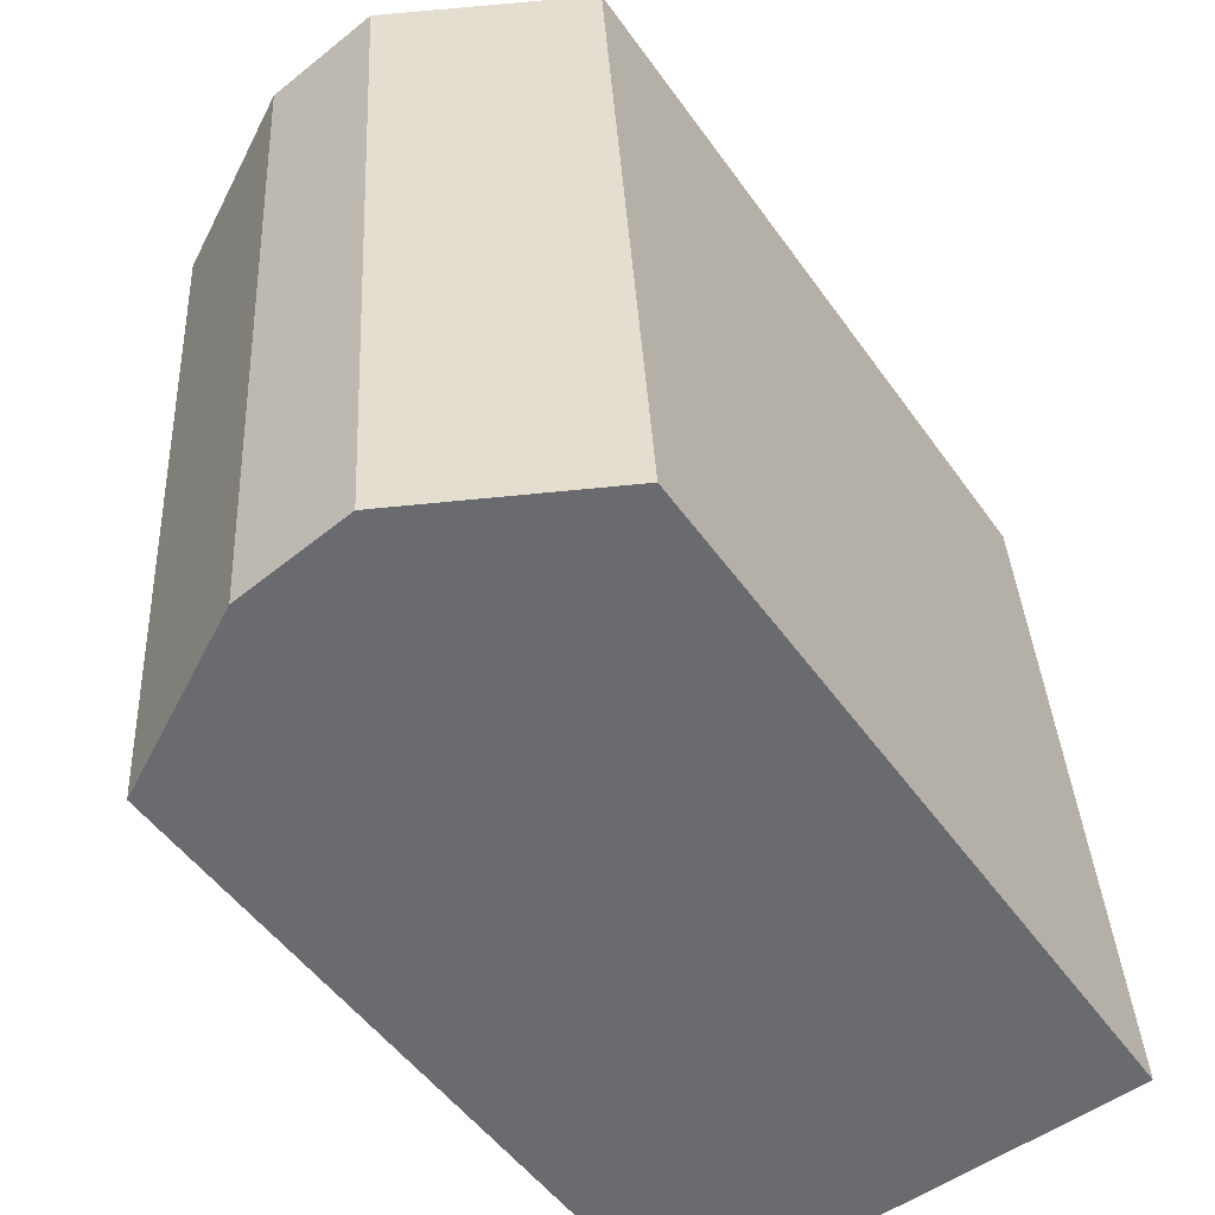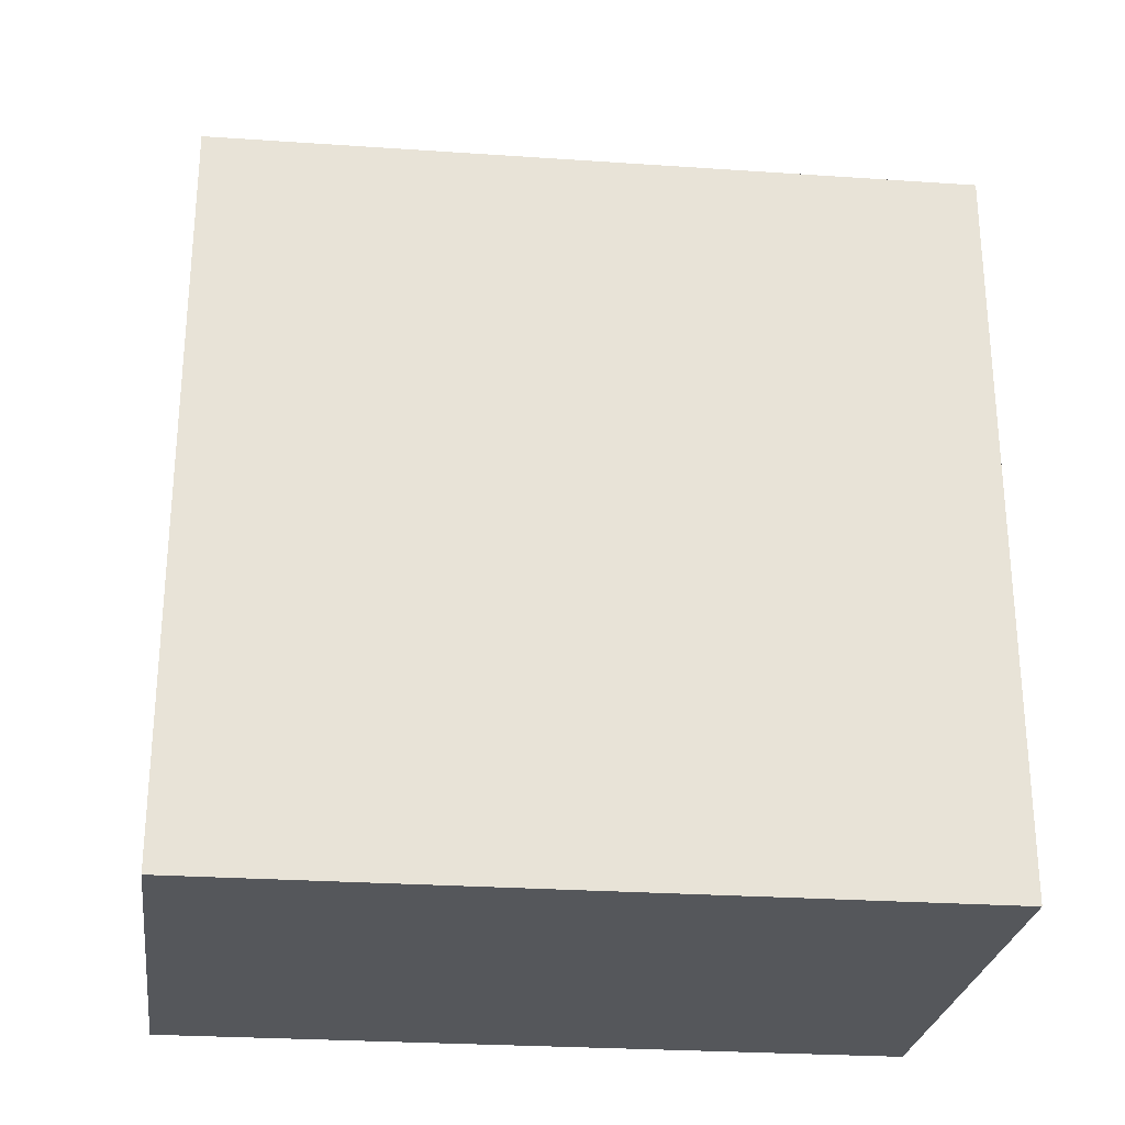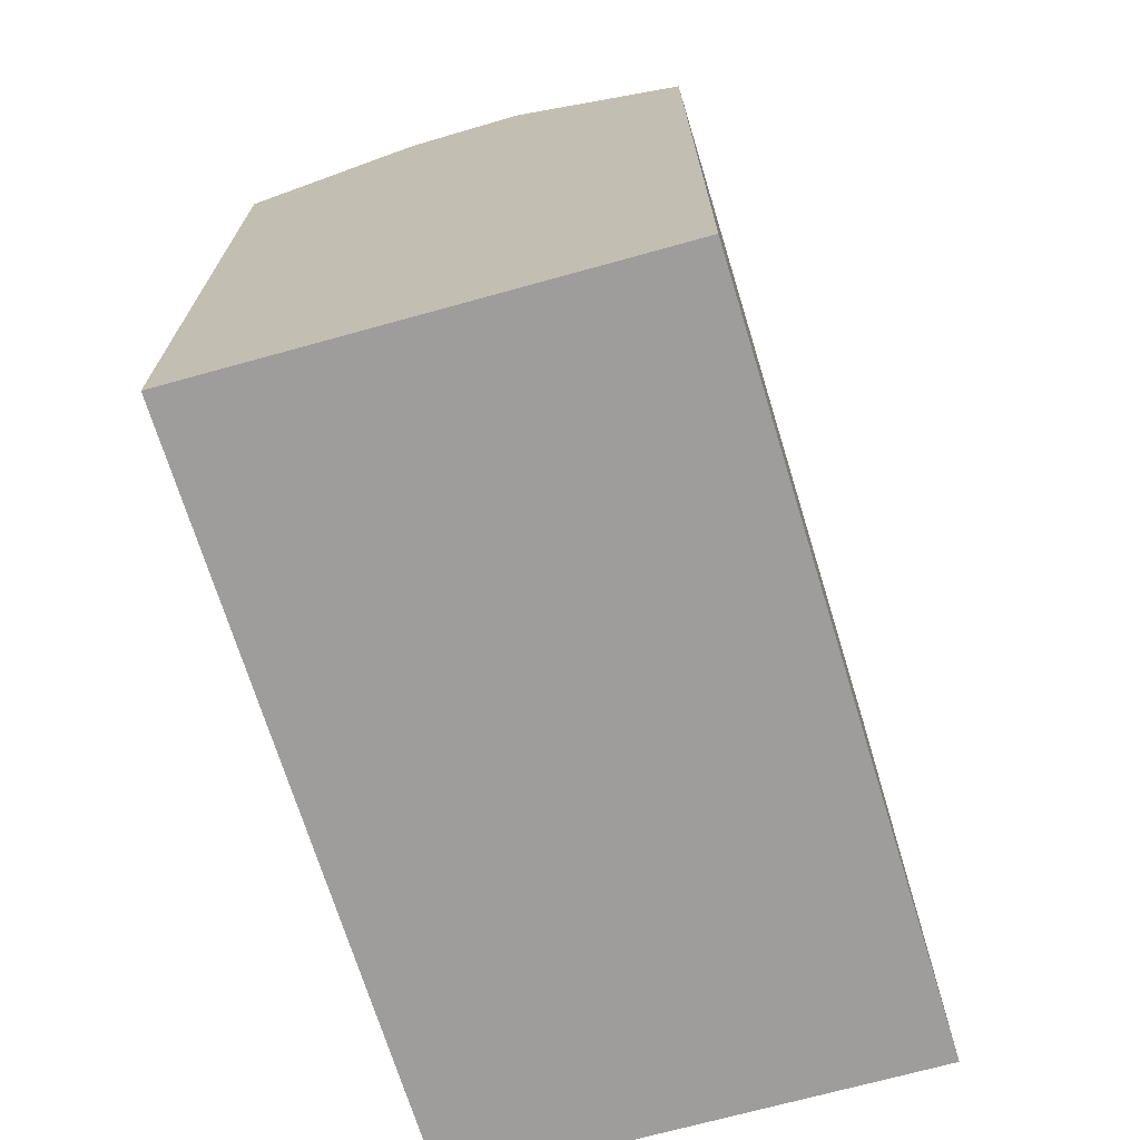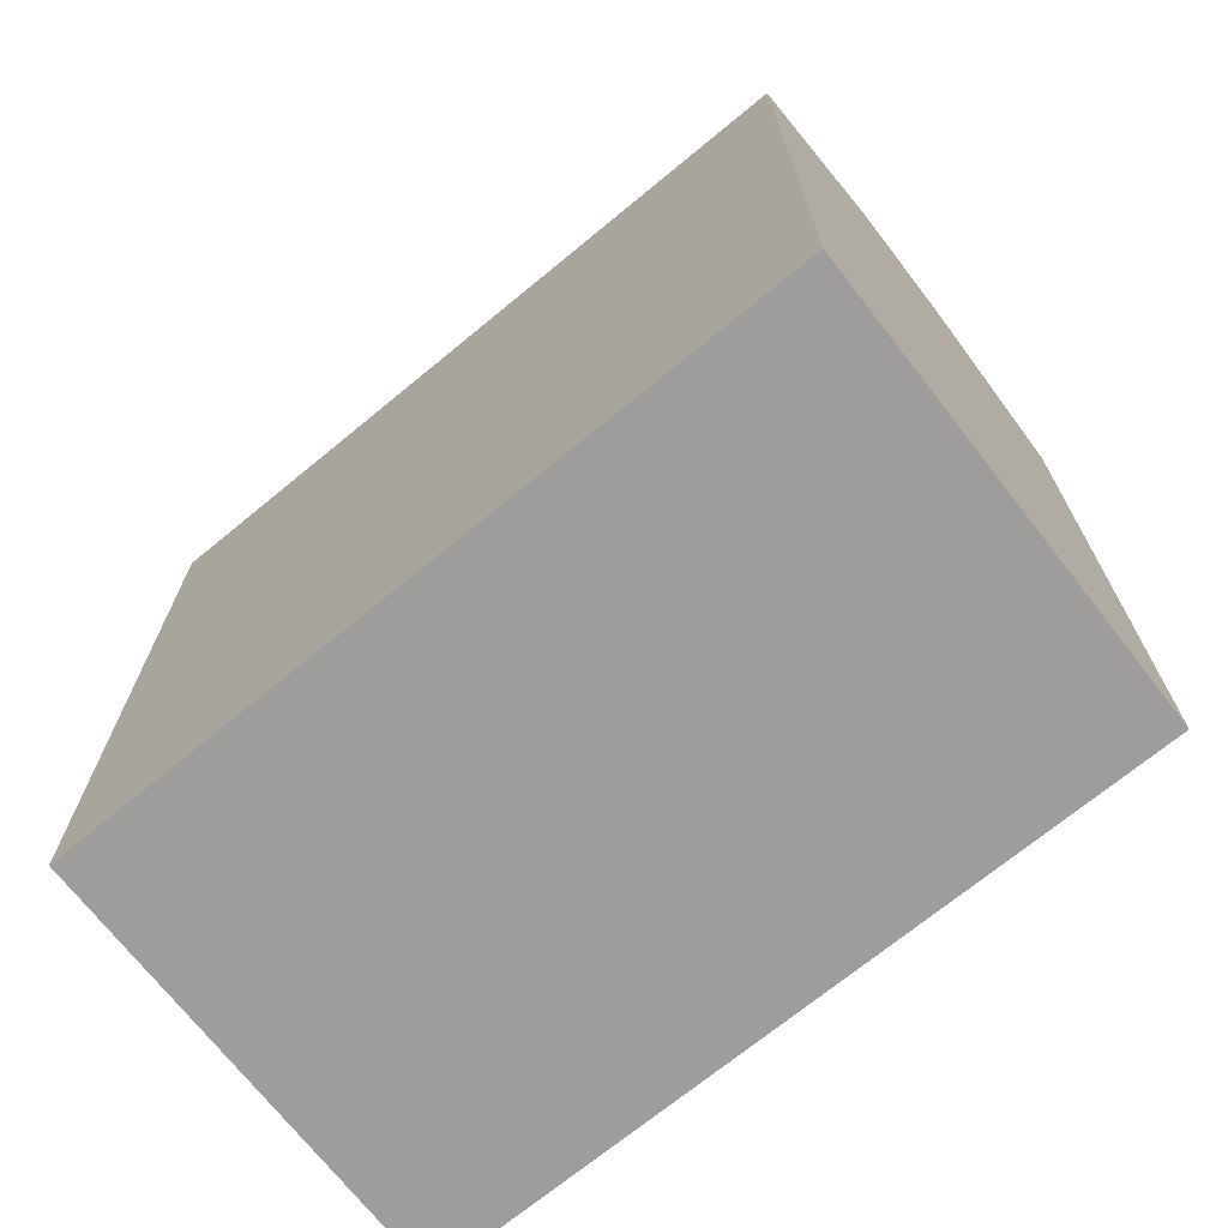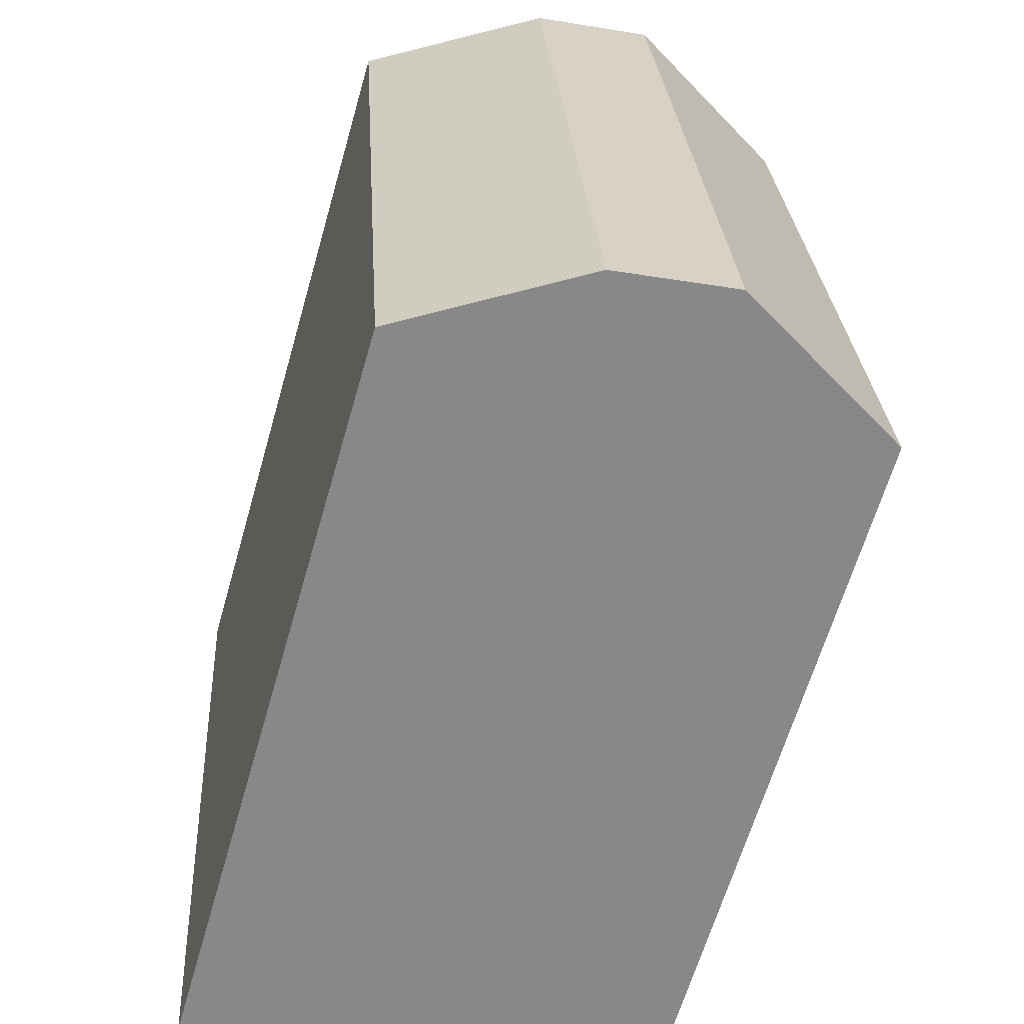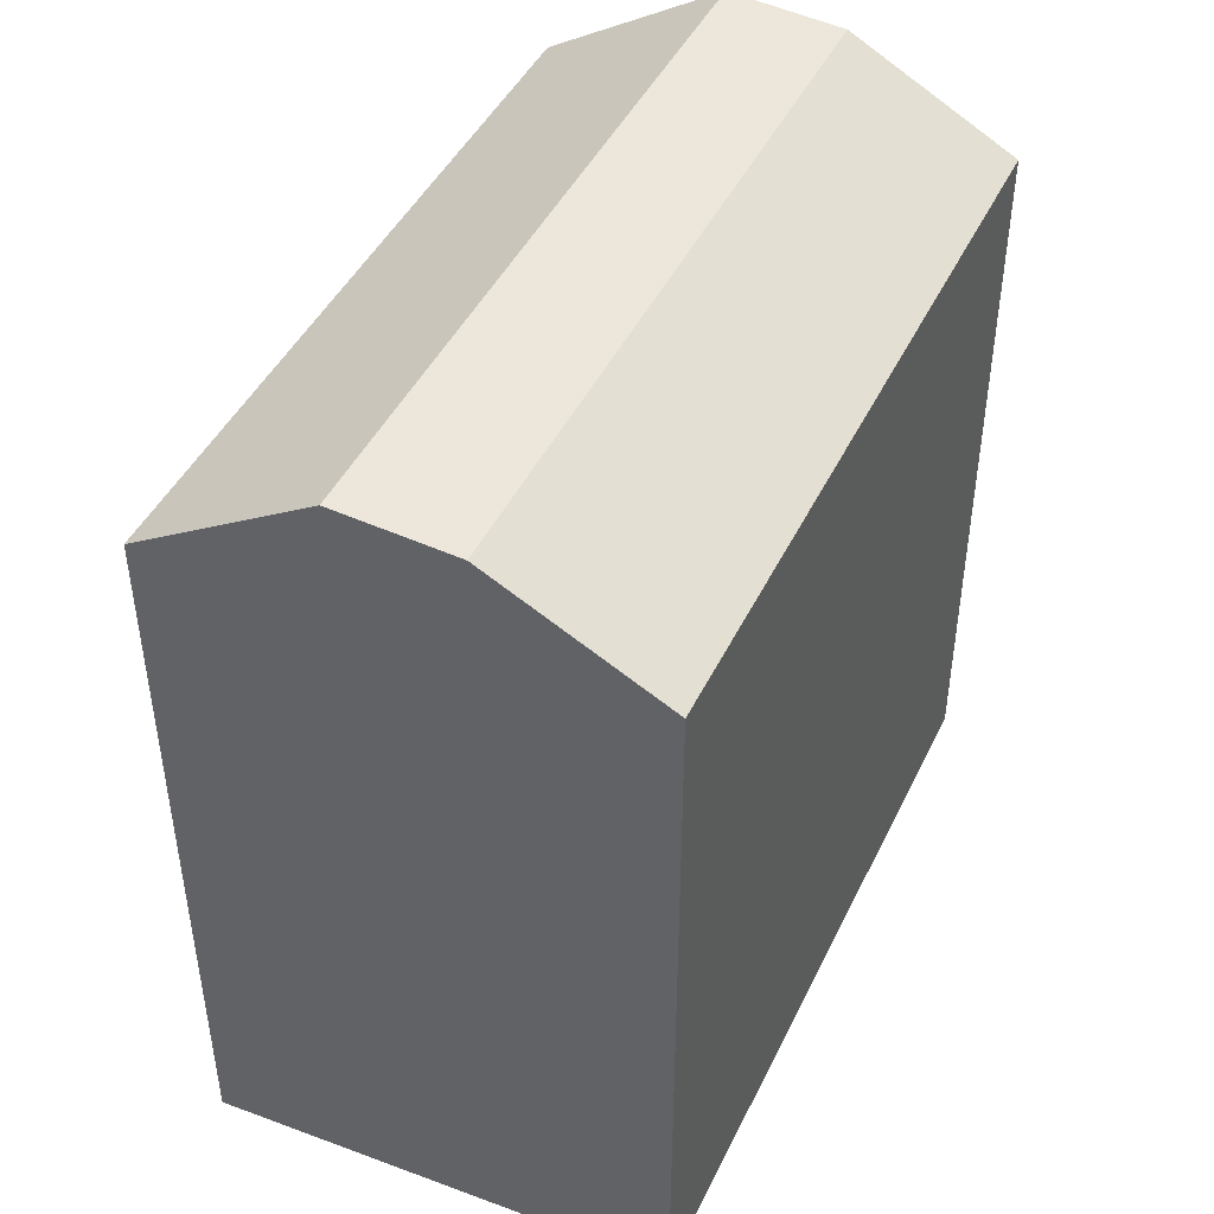
<metadata>
{"format":"obj","ext":"obj","renderer":"f3d","projection":"perspective","resolution":1024,"background":"white","views":[{"elev":-50.2,"azim":-146.1,"up":"+Z"},{"elev":-27.0,"azim":87.6,"up":"+Y"},{"elev":-70.5,"azim":-159.3,"up":"+Y"},{"elev":-70.7,"azim":-46.9,"up":"+Y"},{"elev":-63.8,"azim":164.0,"up":"+Z"},{"elev":44.9,"azim":28.3,"up":"+Y"}]}
</metadata>
<code>
v  0.5161 -4.986e-16 8.143
v  5.676 -1.138e-15 18.59
v  1.204 -1.163e-15 19
v  0 0 0
v  4.472 2.499e-17 -0.4082
v  8.629 -1.122e-15 18.32
v  7.425 4.15e-17 -0.6777
v  12.89 -1.098e-15 17.93
v  12.2 -4.333e-16 7.077
v  11.69 6.532e-17 -1.067
v  7.425 21.12 -0.6784
v  0.0003989 18.75 -0.000593
v  4.472 21.4 -0.4089
v  11.69 18.75 -1.067
v  12.2 18.75 7.076
v  12.89 18.75 17.93
v  1.204 18.75 19
v  8.629 21.12 18.32
v  5.677 21.4 18.59
v  0.5165 18.75 8.143
v  7.941 21.12 7.465
v  4.989 21.4 7.735
g defaultobject
f 1 2 3
f 2 1 4
f 2 4 5
f 2 5 6
f 6 5 7
f 6 7 8
f 8 7 9
f 9 7 10
f 11 12 13
f 12 11 14
f 12 14 10
f 12 10 7
f 12 7 5
f 12 5 4
f 14 9 10
f 9 14 8
f 8 14 15
f 8 15 16
f 17 18 19
f 18 17 16
f 16 17 8
f 8 17 2
f 2 17 3
f 8 2 6
f 4 20 12
f 20 4 17
f 17 4 3
f 3 4 1
f 11 15 14
f 15 11 21
f 15 21 16
f 16 21 18
f 13 21 11
f 21 13 22
f 21 22 18
f 18 22 19
f 12 22 13
f 22 12 20
f 22 20 19
f 19 20 17

</code>
